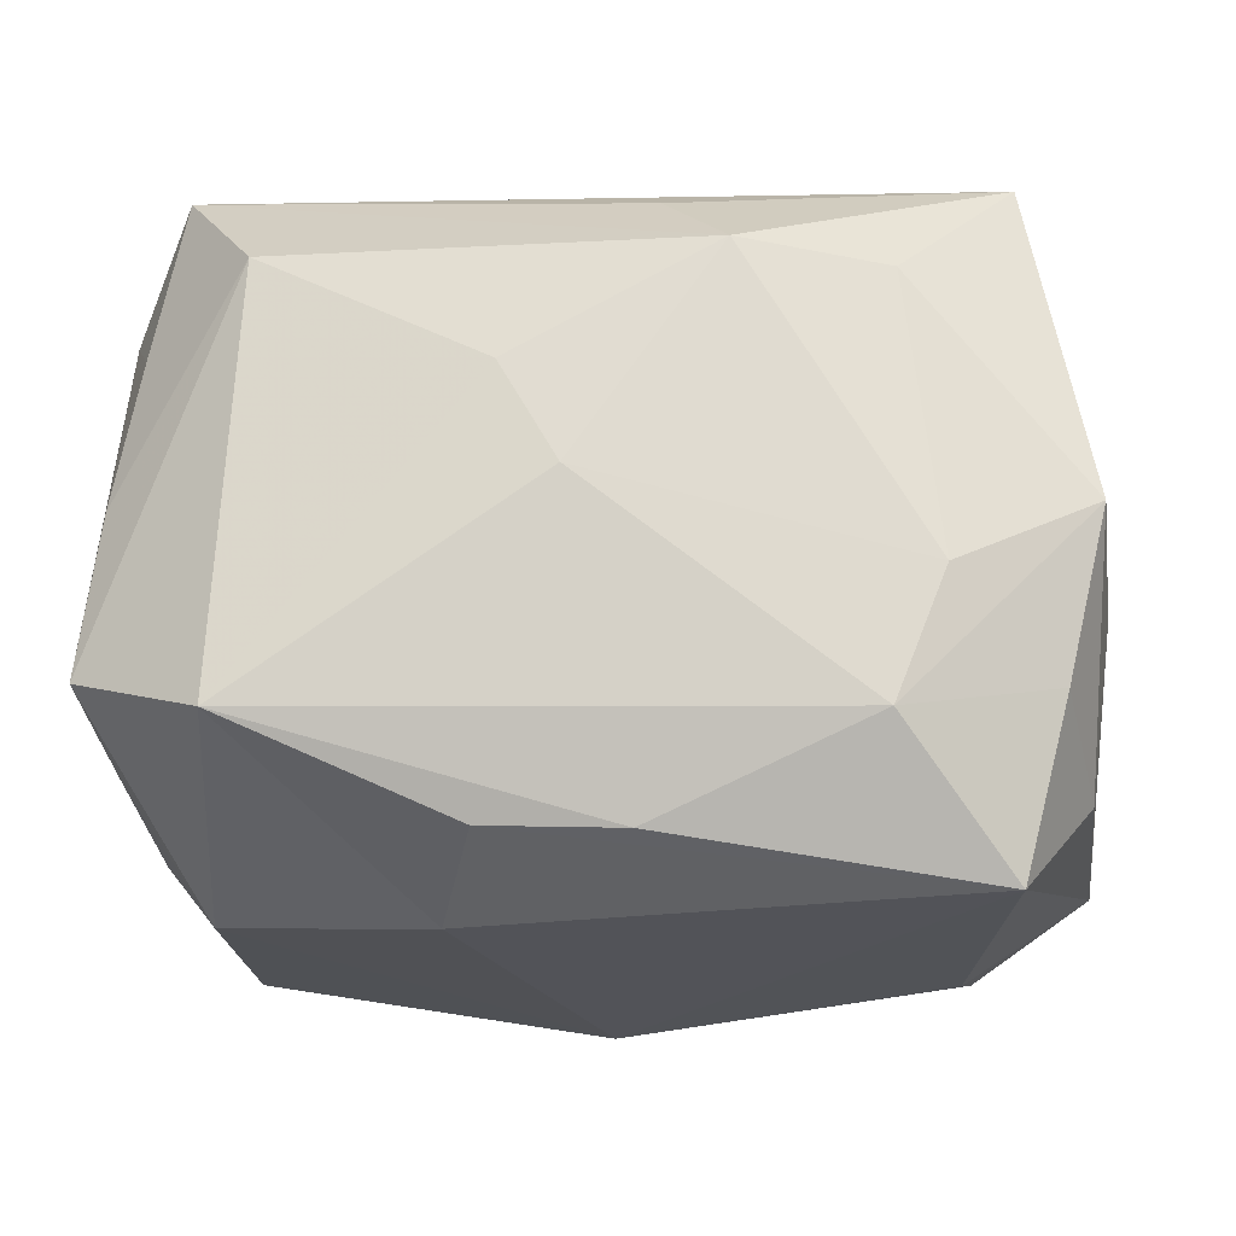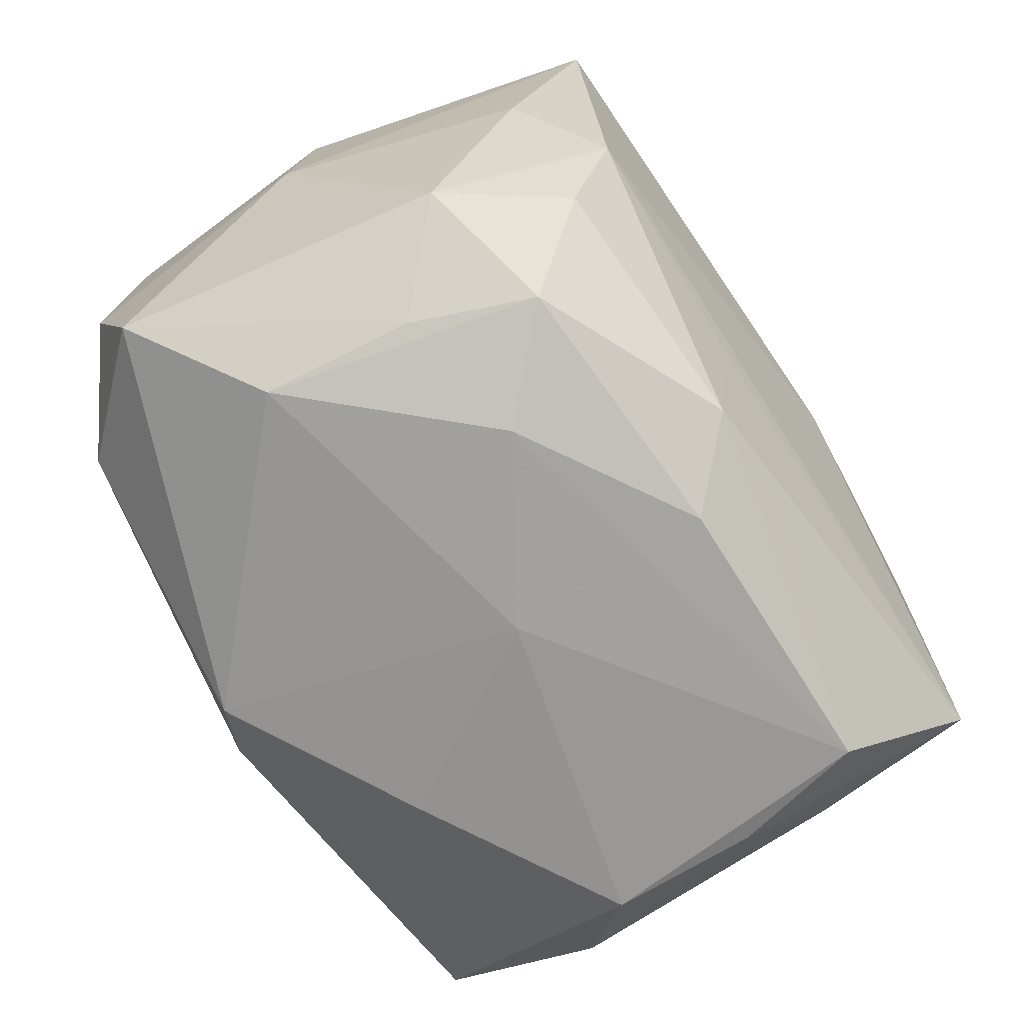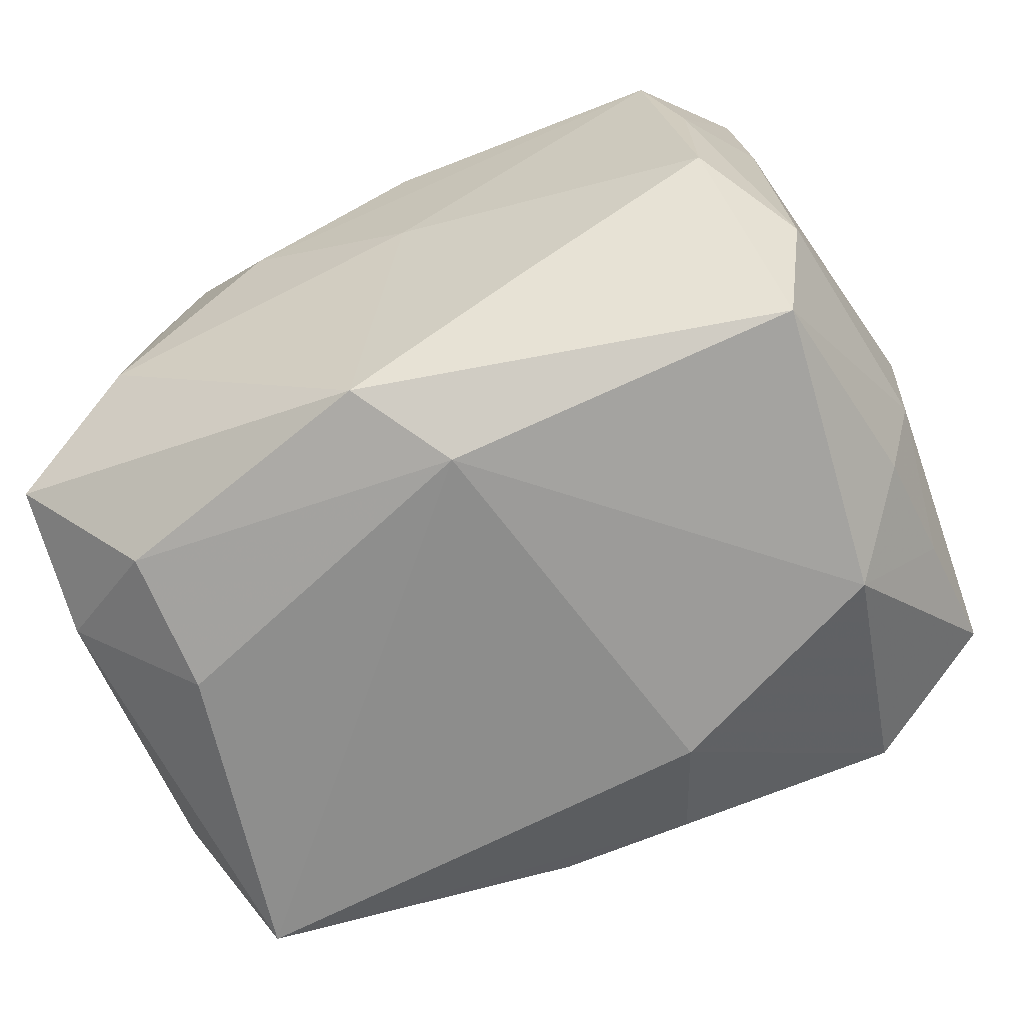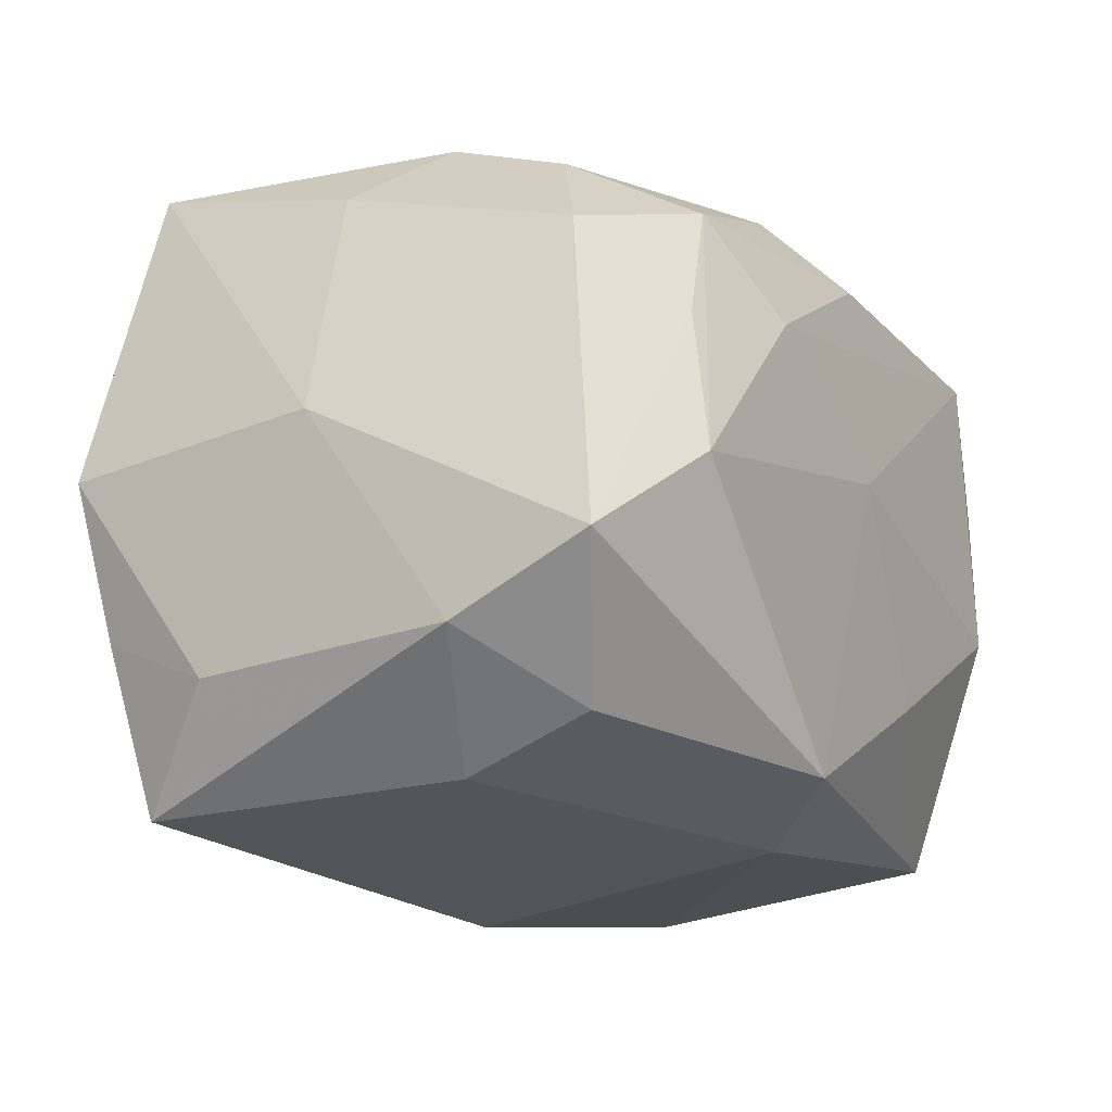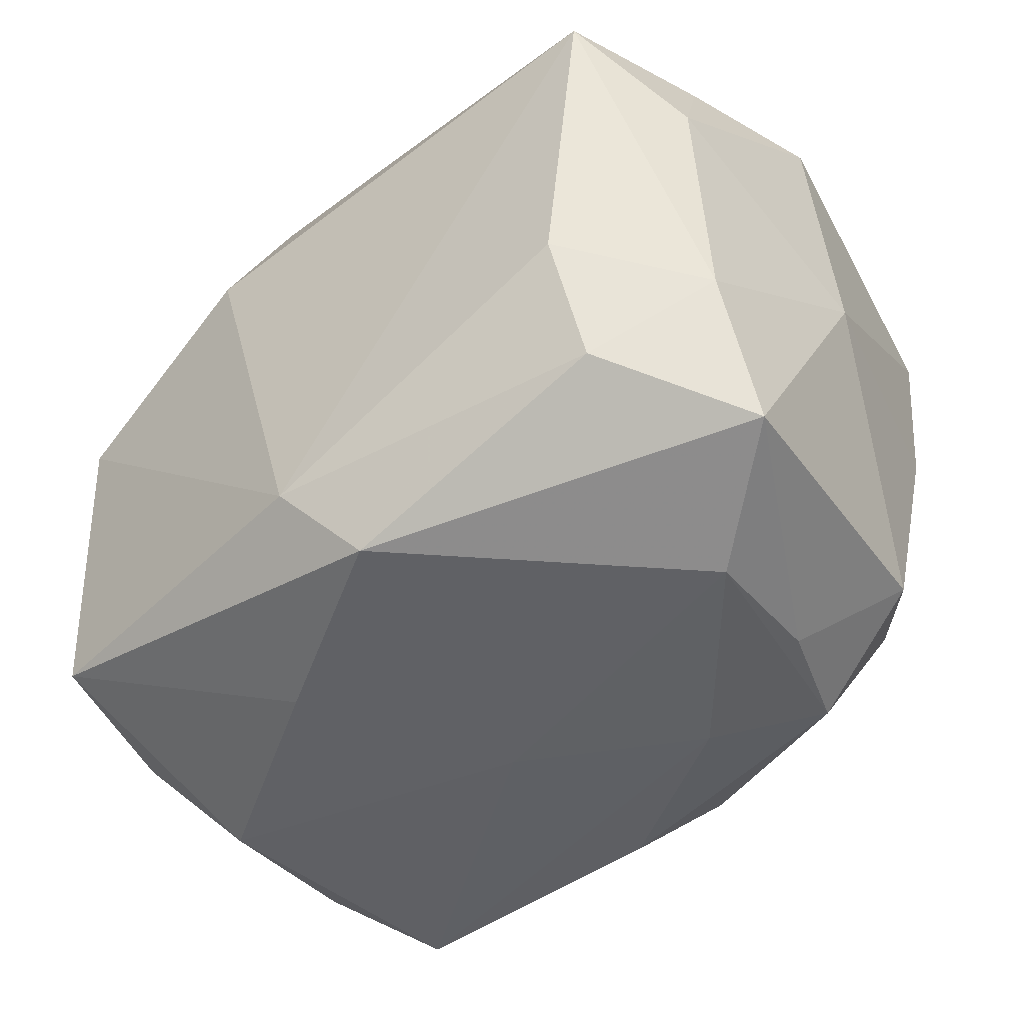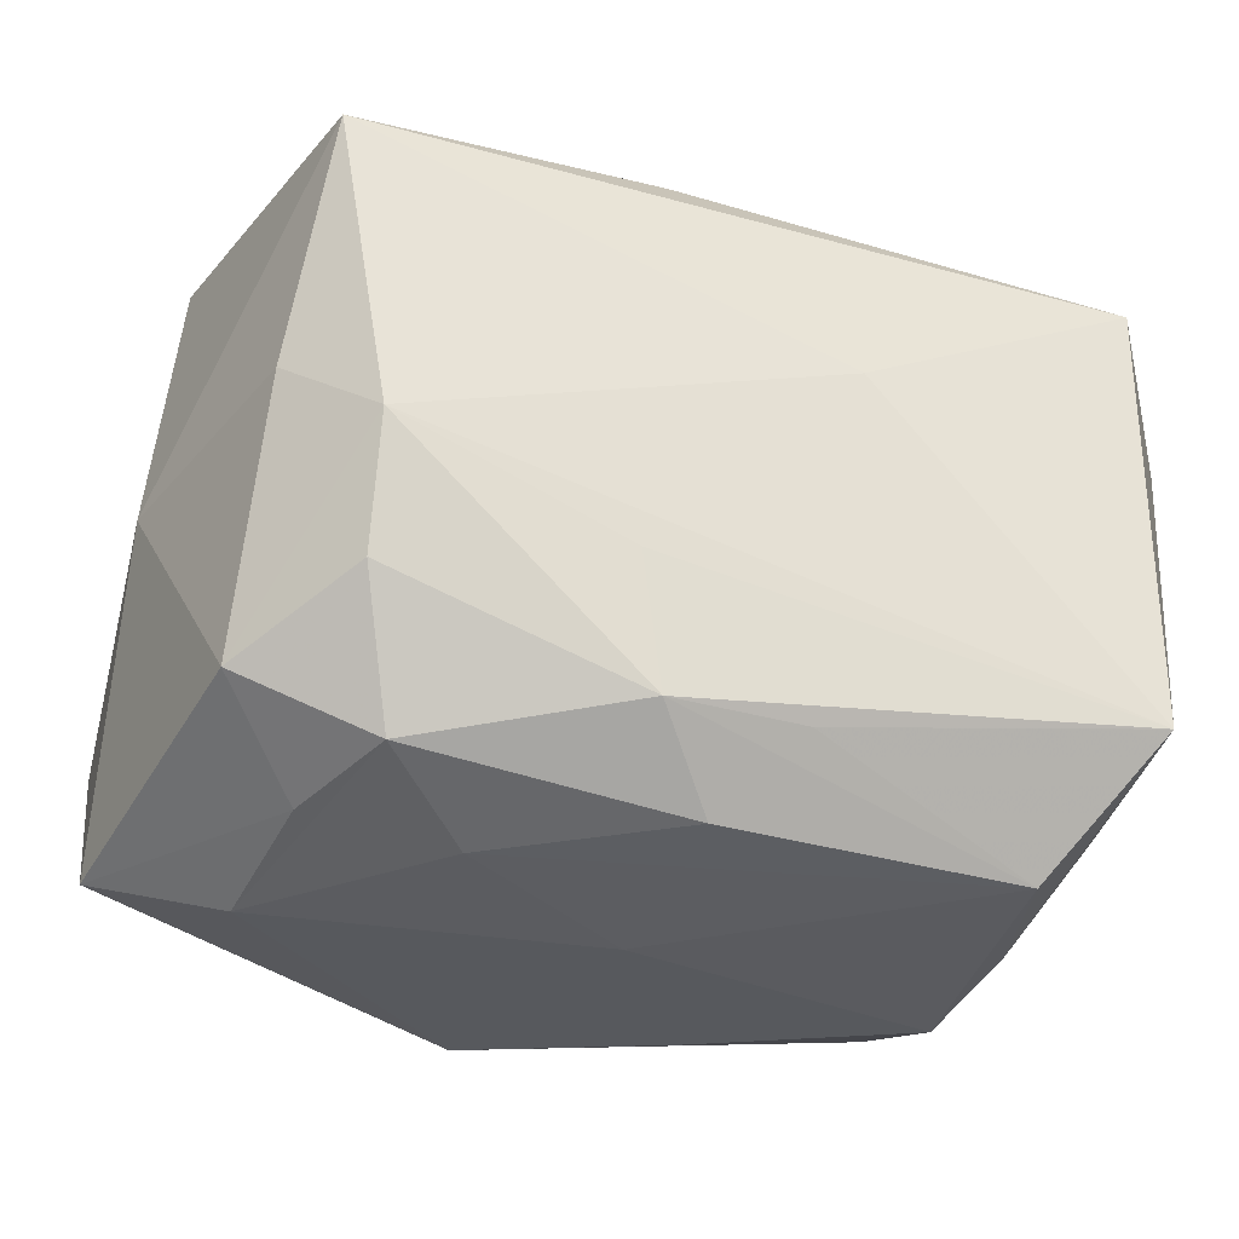
<metadata>
{"format":"obj","ext":"obj","renderer":"f3d","projection":"perspective","resolution":1024,"background":"white","views":[{"elev":-22.7,"azim":-175.3,"up":"+Z"},{"elev":-70.7,"azim":-60.4,"up":"+Y"},{"elev":-64.4,"azim":19.8,"up":"+Z"},{"elev":-22.8,"azim":-61.0,"up":"+Z"},{"elev":-43.6,"azim":-142.4,"up":"+Y"},{"elev":-35.2,"azim":-21.5,"up":"+Y"}]}
</metadata>
<code>
v -0.0142 0.00895 0.01136
v 0.01335 -0.009033 0.01285
v -0.01639 -0.00508 -0.009019
v 0.01164 0.01198 -0.007334
v -0.006807 -0.01296 0.00394
v -0.01226 -0.00803 -0.01121
v 0.01404 -0.009393 0.006442
v 0.01549 -0.0007825 -0.008341
v 0.01656 0.009054 -0.005305
v -0.0158 0.004962 -0.008981
v -0.01033 -0.0115 0.007032
v 0.01679 -0.0006728 0.000938
v 0.003188 0.002049 0.01313
v -0.0005034 -0.01293 0.008253
v 0.004865 0.005966 -0.01276
v -0.01127 0.012 -0.003331
v 0.01665 -0.0007402 -0.003697
v -0.01185 -0.01171 0.002487
v -0.003959 -0.005785 0.01158
v -0.01719 0.0001486 -0.0006528
v 0.0137 -0.008939 -0.01037
v 0.001834 -0.01052 0.01091
v -0.01219 -0.00249 0.01128
v 0.0005133 0.01307 -4.38e-05
v -0.0101 0.01209 0.006903
v -0.0001394 -0.01316 0.0003578
v -0.002971 -0.01044 0.01072
v -0.001545 0.01043 -0.01107
v -0.002195 -0.01175 -0.01127
v 0.01642 0.004441 0.009155
v -0.004834 0.013 0.007766
v 0.01083 0.01214 0.008212
v 0.01586 0.008908 0.000737
v 0.01187 -0.0128 0.003725
v -0.01629 0.01048 -0.0007809
v -0.009429 0.01187 -0.007925
v -0.01195 -0.006944 0.009552
v 0.003453 0.01028 -0.0108
v -0.01167 -0.003003 -0.01258
v 0.004751 -0.01236 -0.006768
v 0.01601 0.003862 -0.006918
v -0.002491 0.01051 0.01055
v -0.01323 0.008651 -0.01276
v -0.01486 0.009631 -0.006659
v 0.01205 -0.01281 -0.001878
v 0.01306 0.002037 -0.01141
v 0.01038 -0.01316 0.008743
v 0.002598 0.01296 0.003716
v -0.01499 0.0002353 0.008586
v 0.01496 0.008628 0.006373
v -0.01229 -0.01247 -0.003071
v 0.0005861 -0.008554 -0.01276
v 0.01476 -0.009711 -0.004577
v -0.01657 -0.01036 -0.00688
v 0.01386 0.008262 0.01266
v -0.0151 -0.008969 0.005258
f 52 43 15
f 4 32 9
f 24 16 31
f 20 54 56
f 52 15 46
f 46 4 9
f 15 4 46
f 38 15 43
f 38 4 15
f 20 1 35
f 35 10 20
f 36 35 16
f 24 4 36
f 36 16 24
f 24 31 48
f 48 31 32
f 48 4 24
f 32 4 48
f 54 29 51
f 21 29 52
f 52 46 21
f 45 21 53
f 6 29 54
f 52 29 6
f 13 1 23
f 9 30 12
f 55 1 13
f 55 50 32
f 30 50 55
f 32 31 55
f 25 31 16
f 16 35 25
f 1 31 25
f 25 35 1
f 4 38 28
f 28 36 4
f 28 38 43
f 43 36 28
f 44 36 43
f 35 36 44
f 43 10 44
f 10 35 44
f 18 56 54
f 54 51 18
f 8 21 46
f 14 5 47
f 26 51 29
f 26 5 51
f 45 47 26
f 26 47 5
f 3 6 54
f 3 54 20
f 20 10 3
f 3 10 43
f 11 5 14
f 56 18 11
f 51 5 11
f 11 18 51
f 49 23 1
f 56 23 49
f 49 1 20
f 20 56 49
f 9 32 33
f 32 50 33
f 33 30 9
f 33 50 30
f 42 55 31
f 42 31 1
f 1 55 42
f 41 46 9
f 41 8 46
f 17 12 53
f 53 21 17
f 21 8 17
f 8 41 17
f 9 12 17
f 17 41 9
f 53 12 7
f 2 55 13
f 30 55 2
f 13 23 2
f 2 12 30
f 2 7 12
f 40 26 29
f 45 26 40
f 29 21 40
f 21 45 40
f 39 3 43
f 6 3 39
f 39 43 52
f 52 6 39
f 27 11 14
f 14 47 27
f 37 23 56
f 56 11 37
f 37 27 23
f 11 27 37
f 34 45 53
f 53 7 34
f 34 47 45
f 34 2 47
f 7 2 34
f 19 2 23
f 23 27 19
f 19 27 2
f 47 2 22
f 22 27 47
f 2 27 22

</code>
